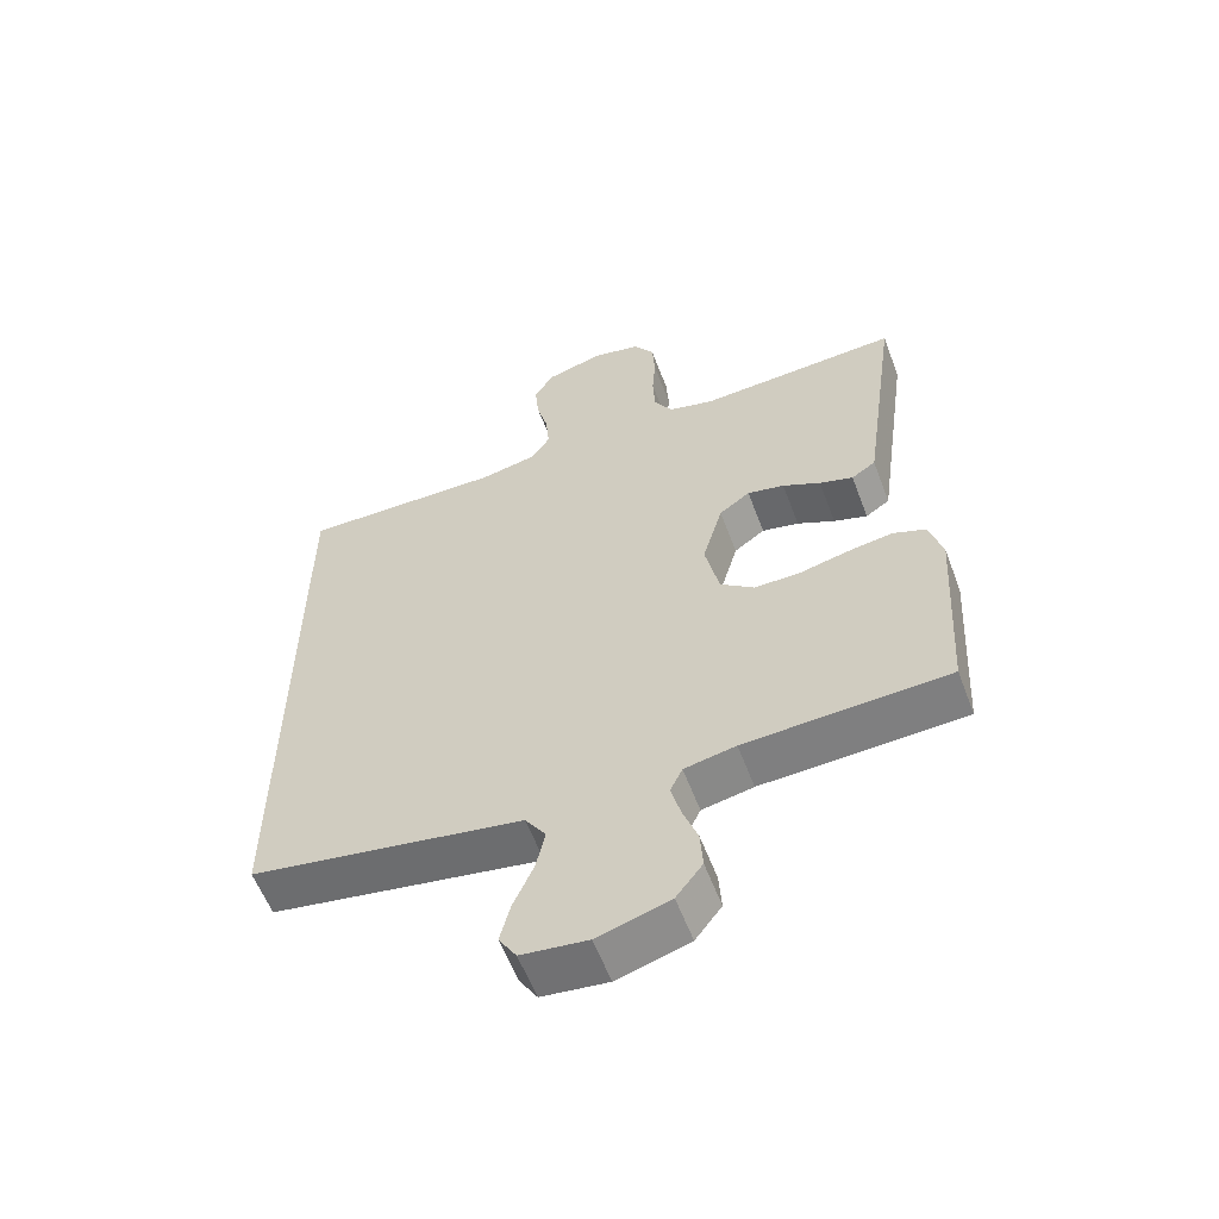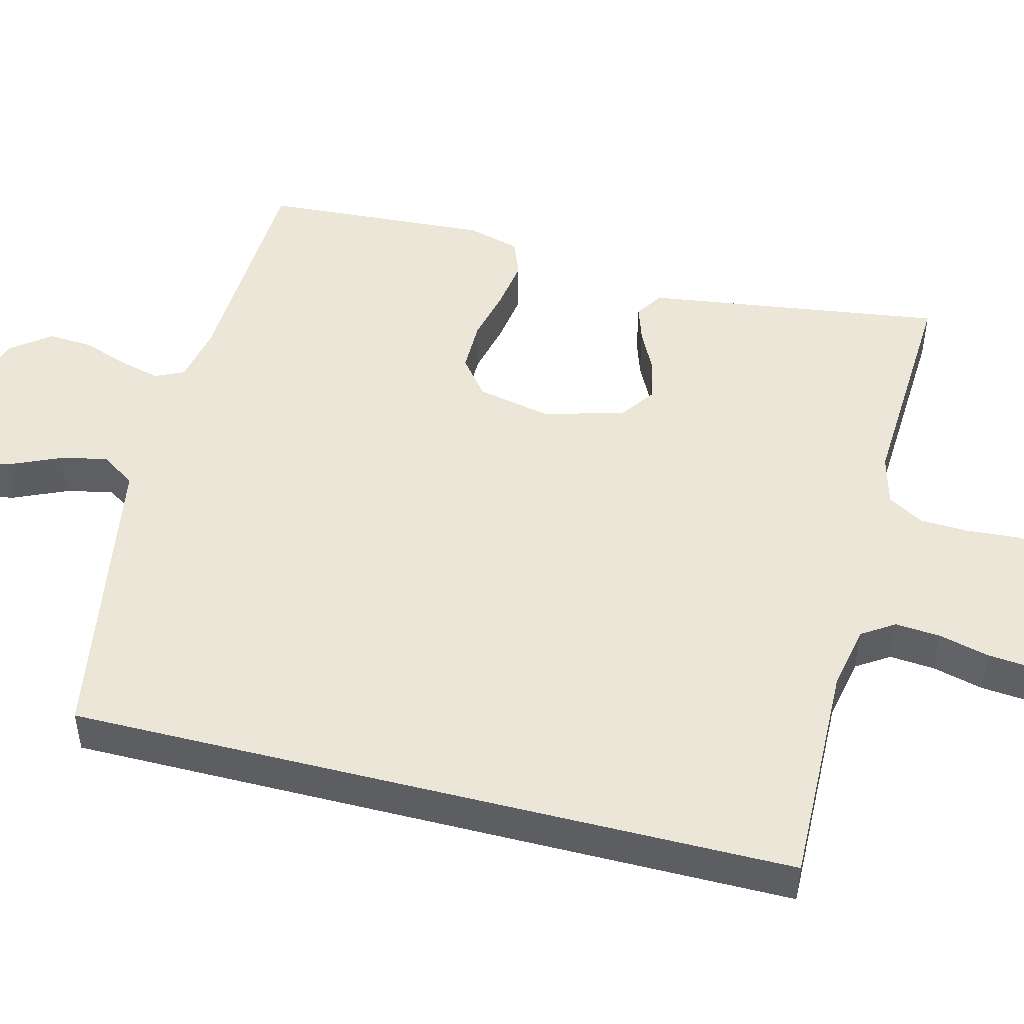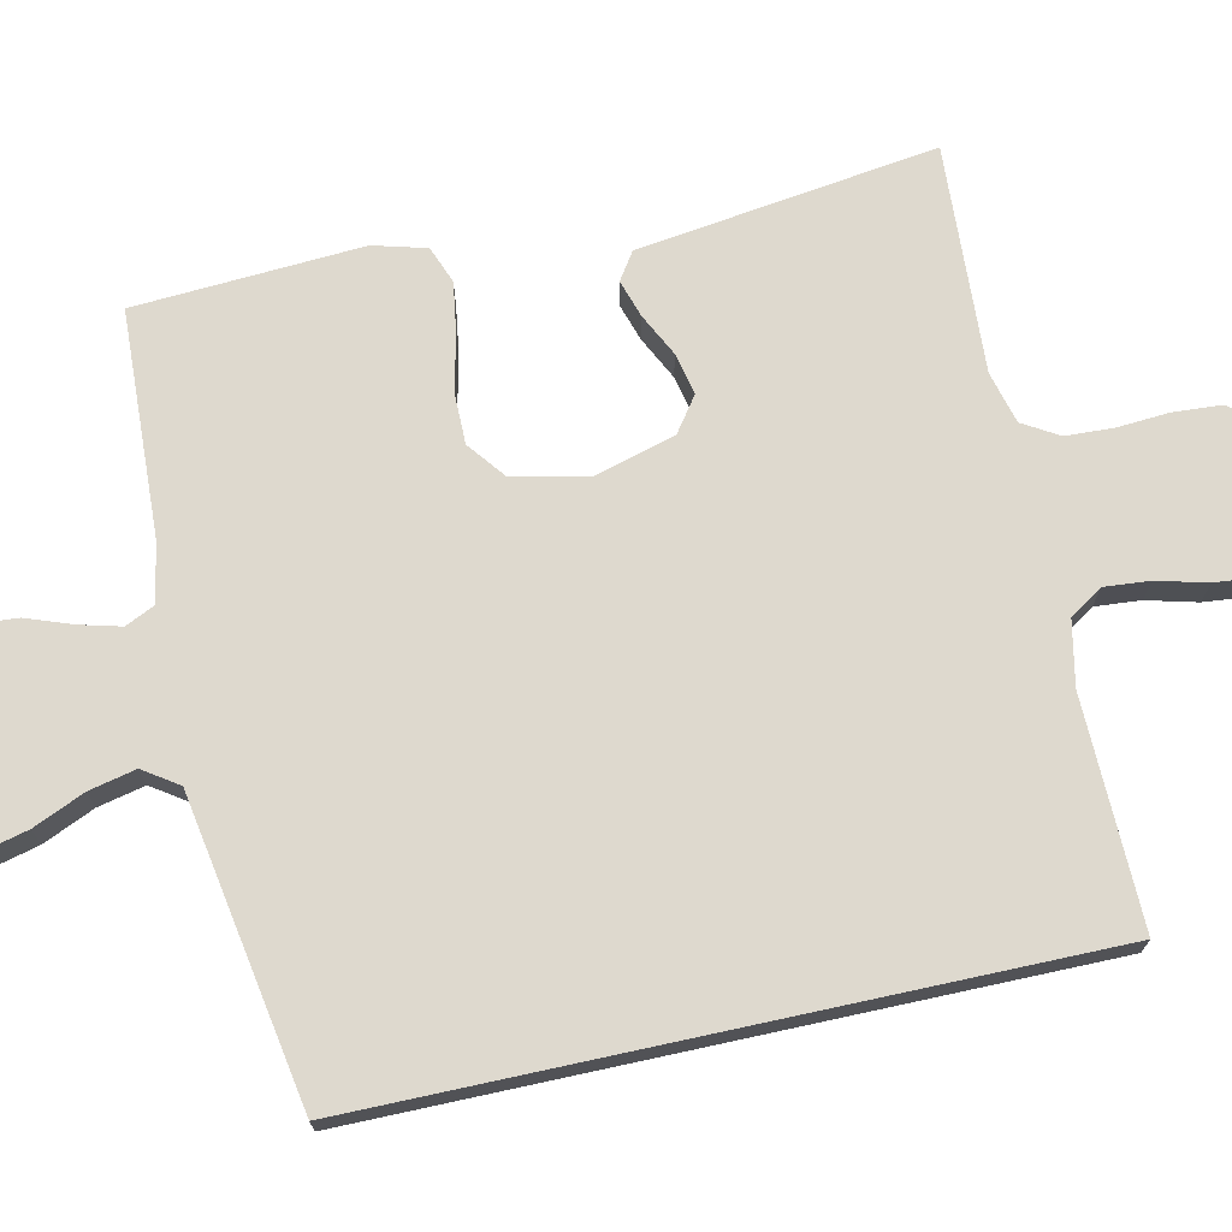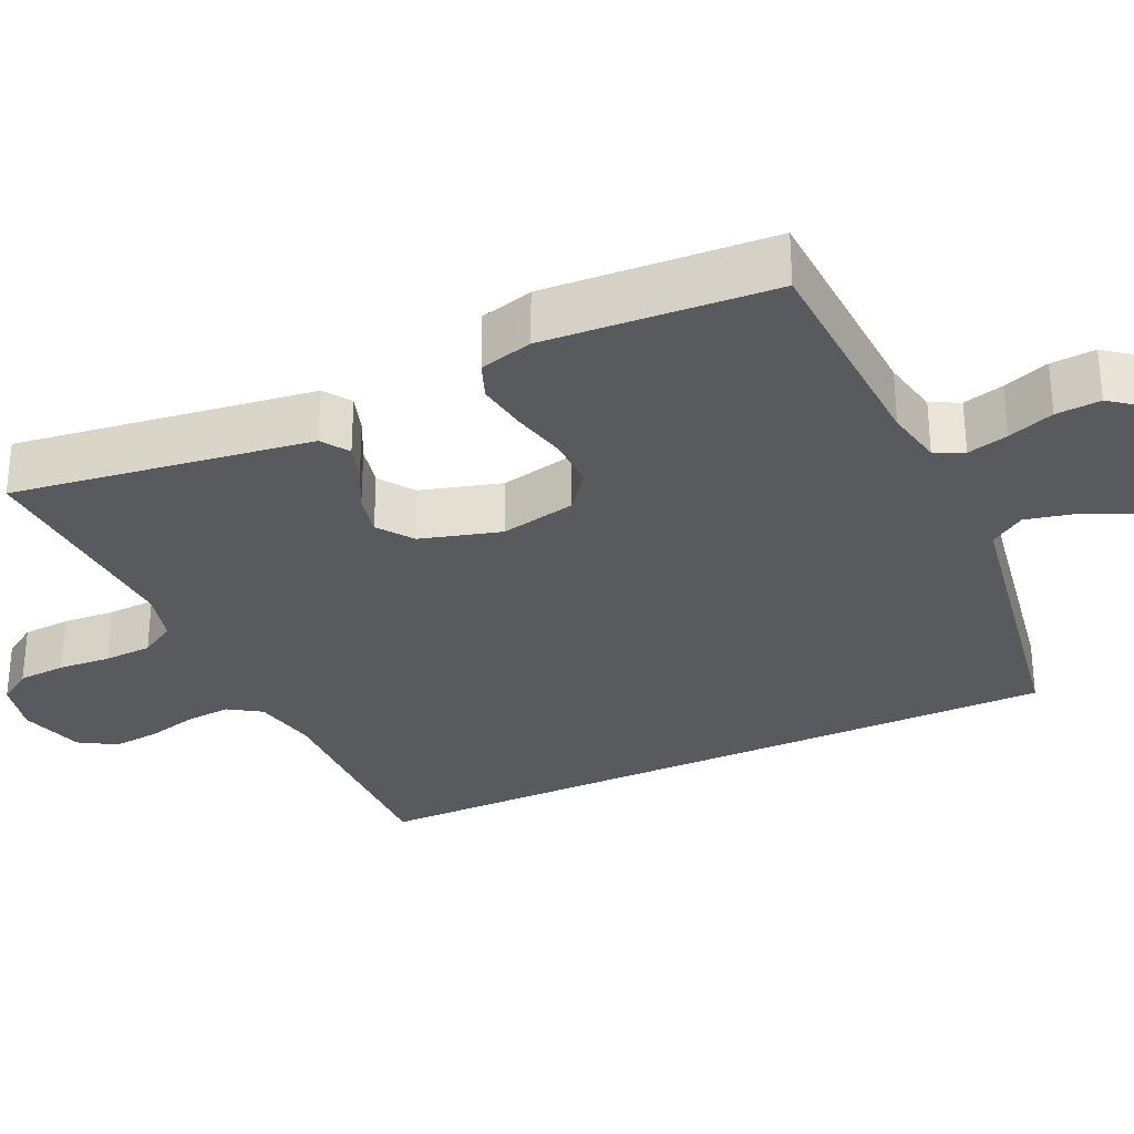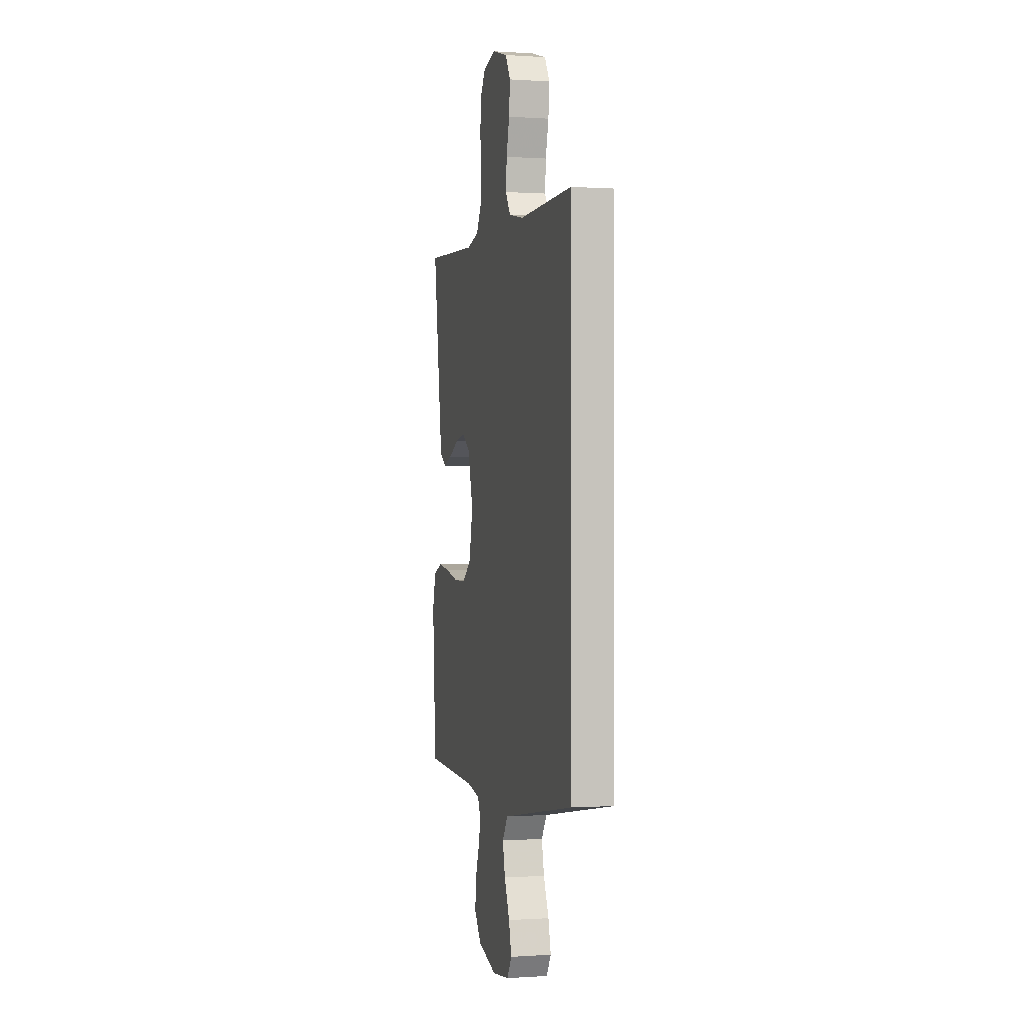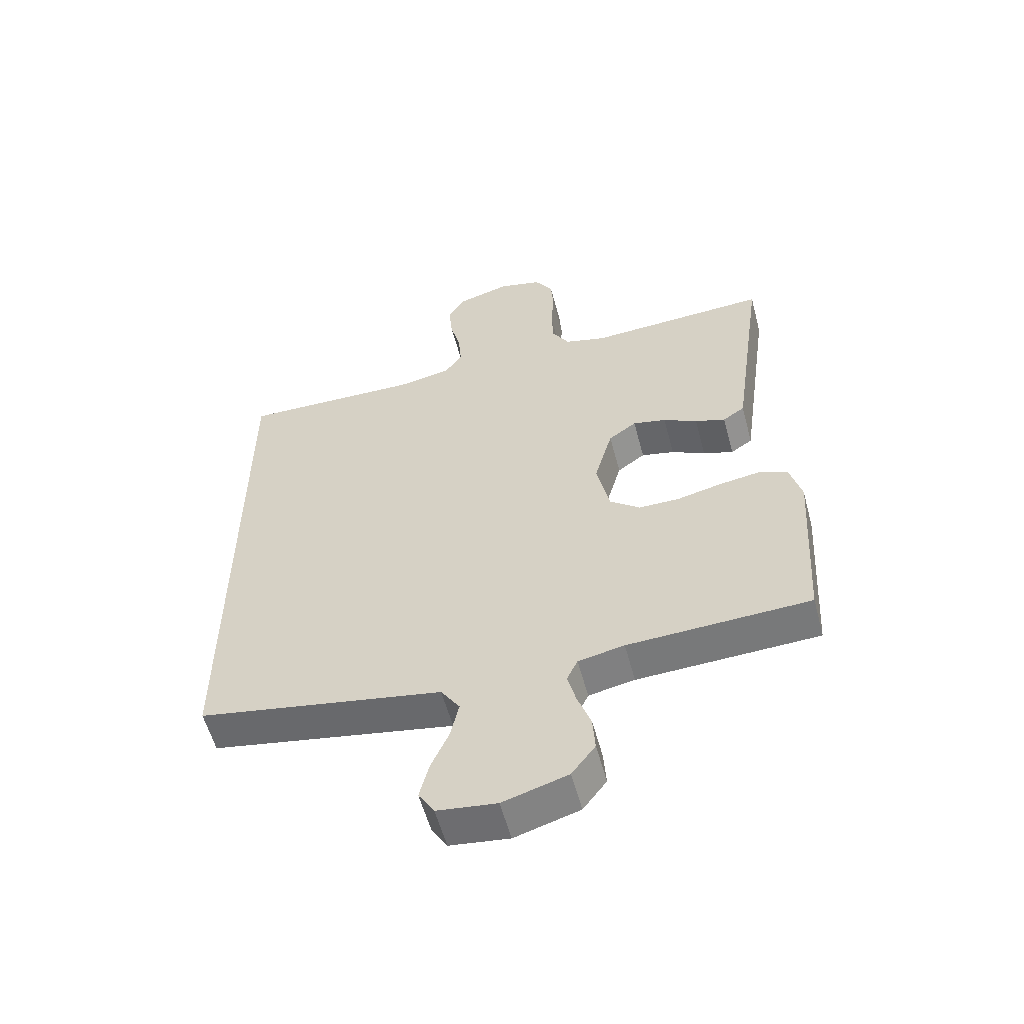
<metadata>
{"format":"obj","ext":"obj","renderer":"f3d","projection":"perspective","resolution":1024,"background":"white","views":[{"elev":-58.7,"azim":20.7,"up":"+Z"},{"elev":48.7,"azim":-75.7,"up":"+Y"},{"elev":71.4,"azim":-102.3,"up":"+Y"},{"elev":-30.5,"azim":114.8,"up":"+Y"},{"elev":-0.1,"azim":-104.1,"up":"+Z"},{"elev":-56.8,"azim":14.9,"up":"+Z"}]}
</metadata>
<code>
v -0.5 0.07 0.49
v -0.2 0.07 0.484
v -0.115 0.07 0.501
v -0.087 0.07 0.544
v -0.092 0.07 0.604
v -0.109 0.07 0.67
v -0.115 0.07 0.733
v -0.086 0.07 0.781
v 0 0.07 0.806
v 0.072 0.07 0.789
v 0.102 0.07 0.744
v 0.106 0.07 0.681
v 0.101 0.07 0.612
v 0.104 0.07 0.549
v 0.132 0.07 0.502
v 0.2 0.07 0.484
v 0.5 0.07 0.5
v 0.458 0.07 0.2
v 0.445 0.07 0.107
v 0.409 0.07 0.083
v 0.359 0.07 0.099
v 0.303 0.07 0.127
v 0.248 0.07 0.139
v 0.202 0.07 0.106
v 0.172 0.07 0
v 0.193 0.07 -0.099
v 0.243 0.07 -0.138
v 0.311 0.07 -0.138
v 0.384 0.07 -0.121
v 0.451 0.07 -0.111
v 0.5 0.07 -0.13
v 0.519 0.07 -0.2
v 0.5 0.07 -0.5
v 0.2 0.07 -0.513
v 0.124 0.07 -0.528
v 0.106 0.07 -0.566
v 0.12 0.07 -0.62
v 0.142 0.07 -0.681
v 0.146 0.07 -0.74
v 0.107 0.07 -0.791
v 0 0.07 -0.823
v -0.098 0.07 -0.811
v -0.124 0.07 -0.769
v -0.109 0.07 -0.709
v -0.079 0.07 -0.641
v -0.065 0.07 -0.579
v -0.096 0.07 -0.533
v -0.2 0.07 -0.515
v -0.5 0.07 -0.463
v -0.5 0 0.49
v -0.2 0 0.484
v -0.115 0 0.501
v -0.087 0 0.544
v -0.092 0 0.604
v -0.109 0 0.67
v -0.115 0 0.733
v -0.086 0 0.781
v 0 0 0.806
v 0.072 0 0.789
v 0.102 0 0.744
v 0.106 0 0.681
v 0.101 0 0.612
v 0.104 0 0.549
v 0.132 0 0.502
v 0.2 0 0.484
v 0.5 0 0.5
v 0.458 0 0.2
v 0.445 0 0.107
v 0.409 0 0.083
v 0.359 0 0.099
v 0.303 0 0.127
v 0.248 0 0.139
v 0.202 0 0.106
v 0.172 0 0
v 0.193 0 -0.099
v 0.243 0 -0.138
v 0.311 0 -0.138
v 0.384 0 -0.121
v 0.451 0 -0.111
v 0.5 0 -0.13
v 0.519 0 -0.2
v 0.5 0 -0.5
v 0.2 0 -0.513
v 0.124 0 -0.528
v 0.106 0 -0.566
v 0.12 0 -0.62
v 0.142 0 -0.681
v 0.146 0 -0.74
v 0.107 0 -0.791
v 0 0 -0.823
v -0.098 0 -0.811
v -0.124 0 -0.769
v -0.109 0 -0.709
v -0.079 0 -0.641
v -0.065 0 -0.579
v -0.096 0 -0.533
v -0.2 0 -0.515
v -0.5 0 -0.463
f 49 1 2
f 48 49 2
f 47 48 2
f 46 47 2 3
f 43 44 45
f 42 43 45
f 41 42 45
f 40 41 45
f 39 40 45
f 38 39 45
f 37 38 45
f 36 37 45 46
f 46 3 4
f 36 46 4
f 35 36 4
f 32 33 34
f 31 32 34
f 30 31 34
f 29 30 34
f 28 29 34
f 27 28 34 35
f 26 27 35
f 35 4 5
f 26 35 5
f 25 26 5
f 20 21 22
f 19 20 22
f 18 19 22
f 18 22 23
f 17 18 23
f 16 17 23
f 15 16 23 24
f 11 12 13
f 10 11 13
f 9 10 13
f 8 9 13
f 7 8 13
f 6 7 13
f 5 6 13
f 5 13 14
f 15 24 25
f 14 15 25
f 5 14 25
f 51 50 98
f 51 98 97
f 51 97 96
f 52 51 96 95
f 94 93 92
f 94 92 91
f 94 91 90
f 94 90 89
f 94 89 88
f 94 88 87
f 94 87 86
f 95 94 86 85
f 53 52 95
f 53 95 85
f 53 85 84
f 83 82 81
f 83 81 80
f 83 80 79
f 83 79 78
f 83 78 77
f 84 83 77 76
f 84 76 75
f 54 53 84
f 54 84 75
f 54 75 74
f 71 70 69
f 71 69 68
f 71 68 67
f 72 71 67
f 72 67 66
f 72 66 65
f 73 72 65 64
f 62 61 60
f 62 60 59
f 62 59 58
f 62 58 57
f 62 57 56
f 62 56 55
f 62 55 54
f 63 62 54
f 74 73 64
f 74 64 63
f 74 63 54
f 1 50 51 2
f 2 51 52 3
f 3 52 53 4
f 4 53 54 5
f 5 54 55 6
f 6 55 56 7
f 7 56 57 8
f 8 57 58 9
f 9 58 59 10
f 10 59 60 11
f 11 60 61 12
f 12 61 62 13
f 13 62 63 14
f 14 63 64 15
f 15 64 65 16
f 16 65 66 17
f 17 66 67 18
f 18 67 68 19
f 19 68 69 20
f 20 69 70 21
f 21 70 71 22
f 22 71 72 23
f 23 72 73 24
f 24 73 74 25
f 25 74 75 26
f 26 75 76 27
f 27 76 77 28
f 28 77 78 29
f 29 78 79 30
f 30 79 80 31
f 31 80 81 32
f 32 81 82 33
f 33 82 83 34
f 34 83 84 35
f 35 84 85 36
f 36 85 86 37
f 37 86 87 38
f 38 87 88 39
f 39 88 89 40
f 40 89 90 41
f 41 90 91 42
f 42 91 92 43
f 43 92 93 44
f 44 93 94 45
f 45 94 95 46
f 46 95 96 47
f 47 96 97 48
f 48 97 98 49
f 49 98 50 1

</code>
